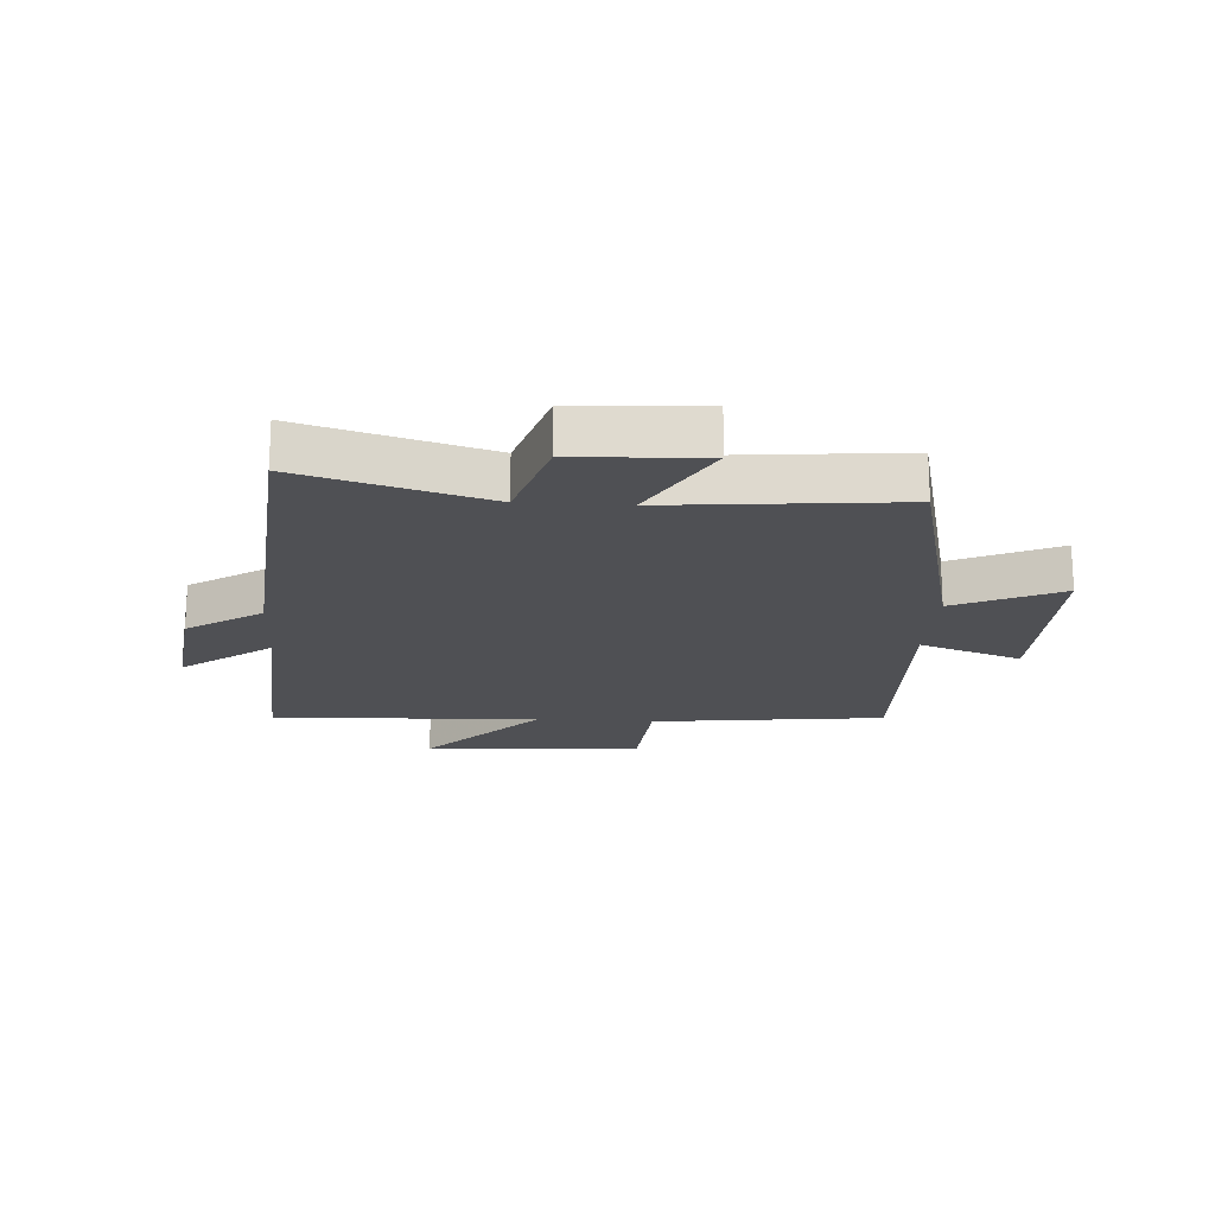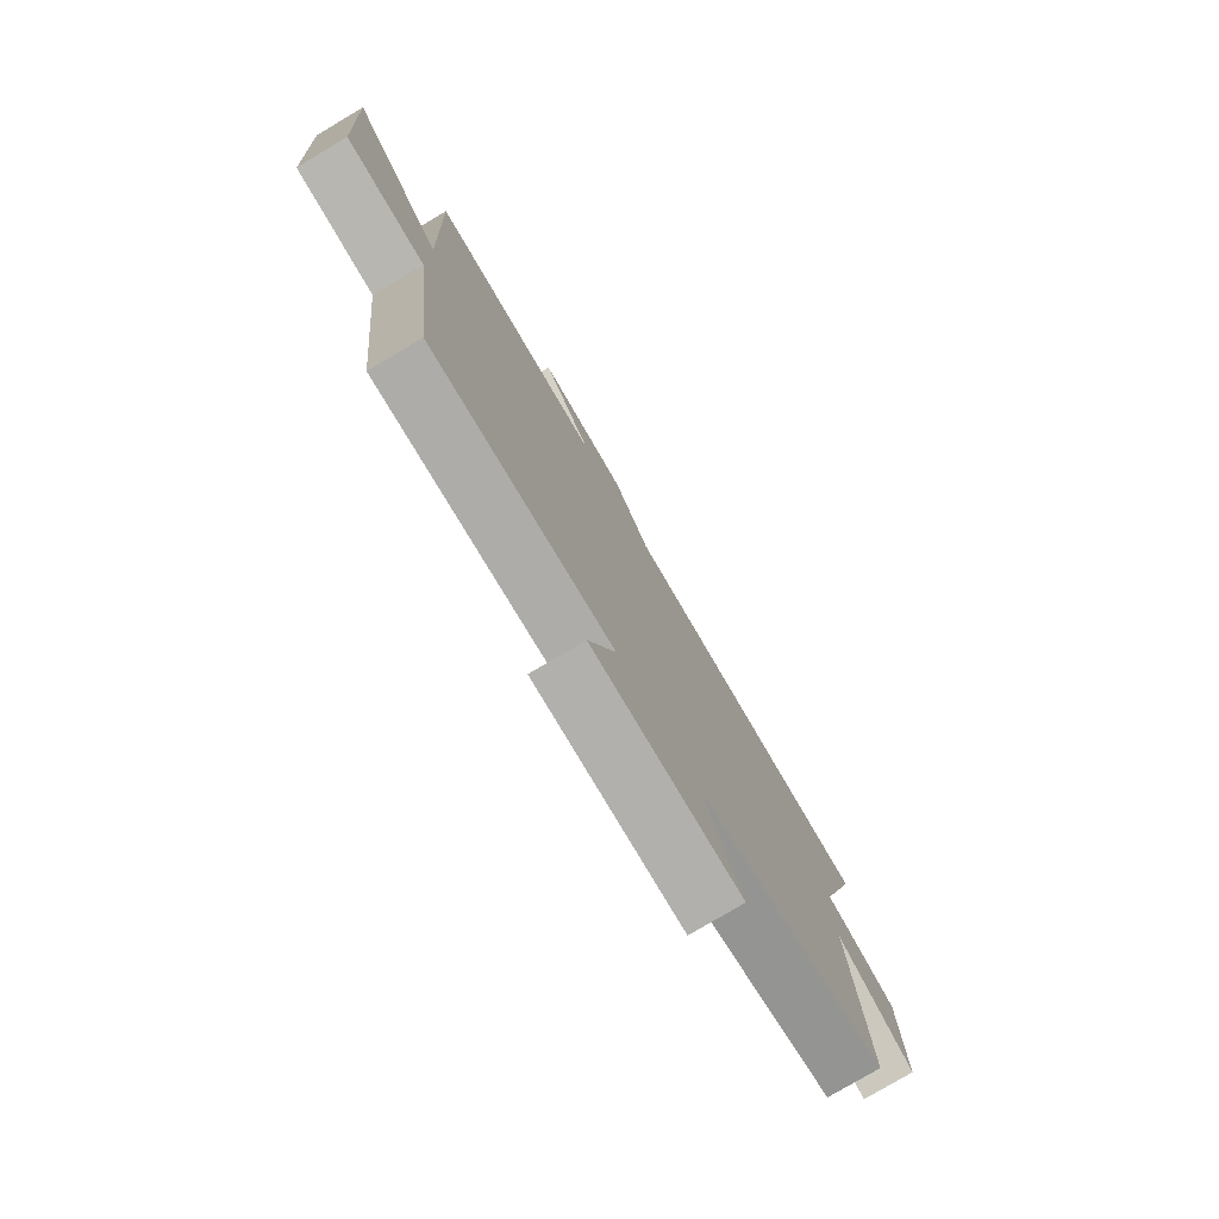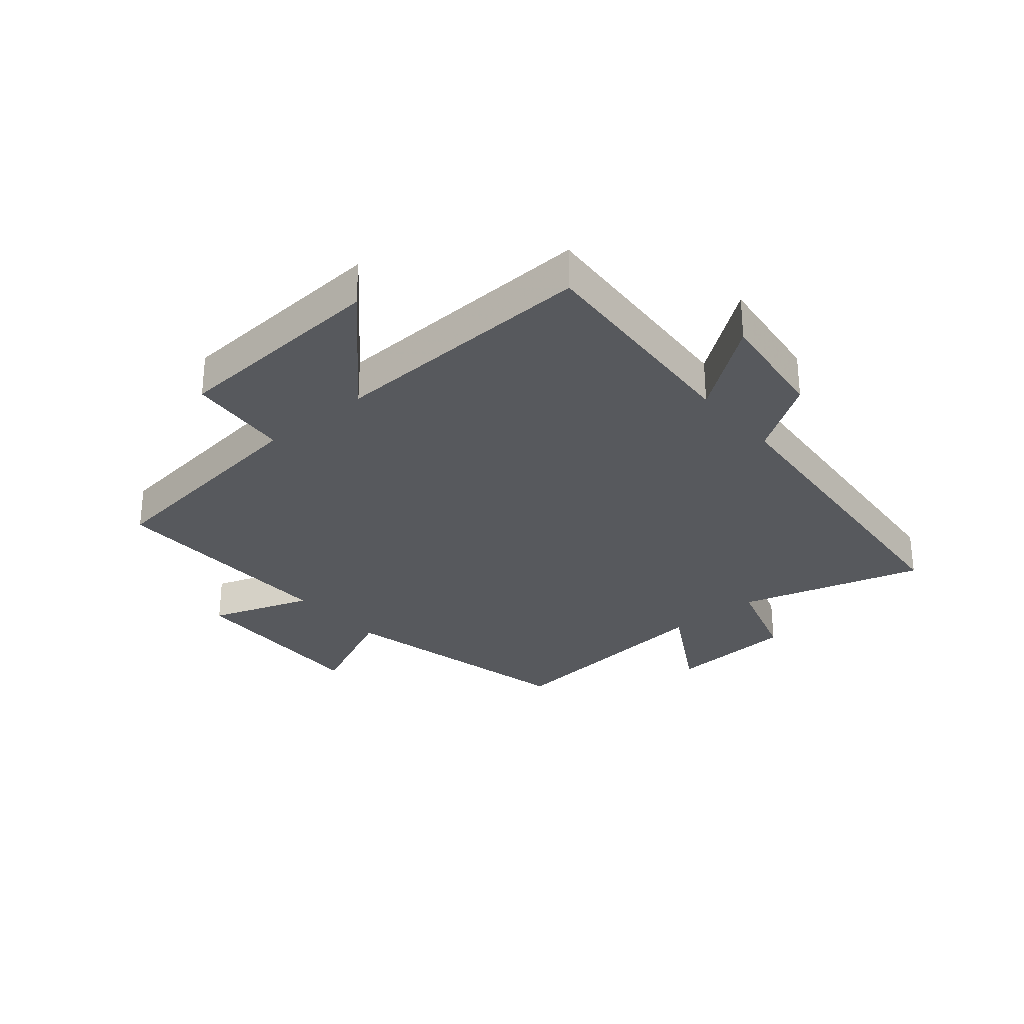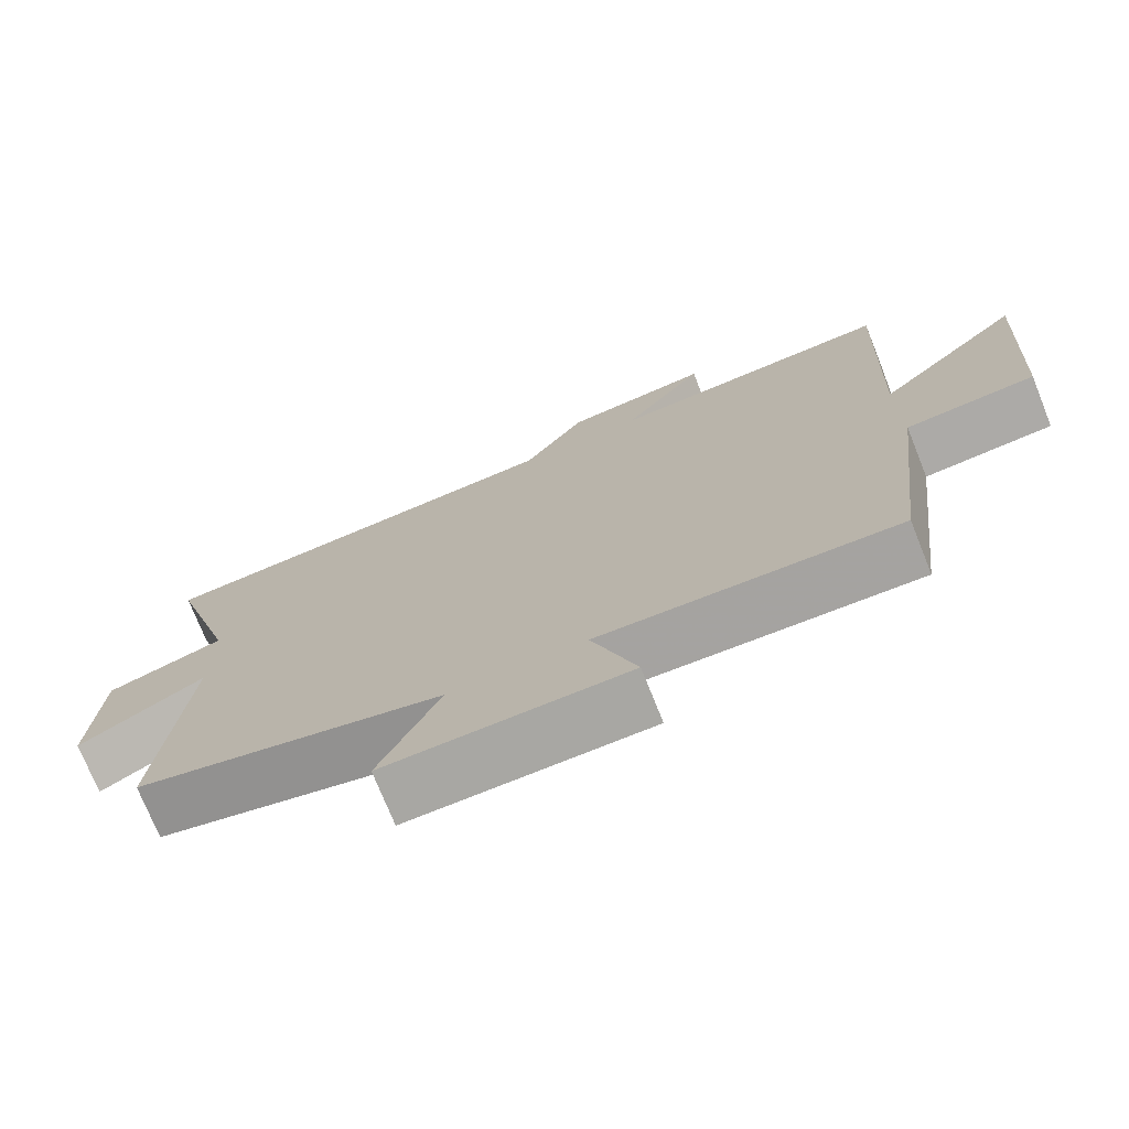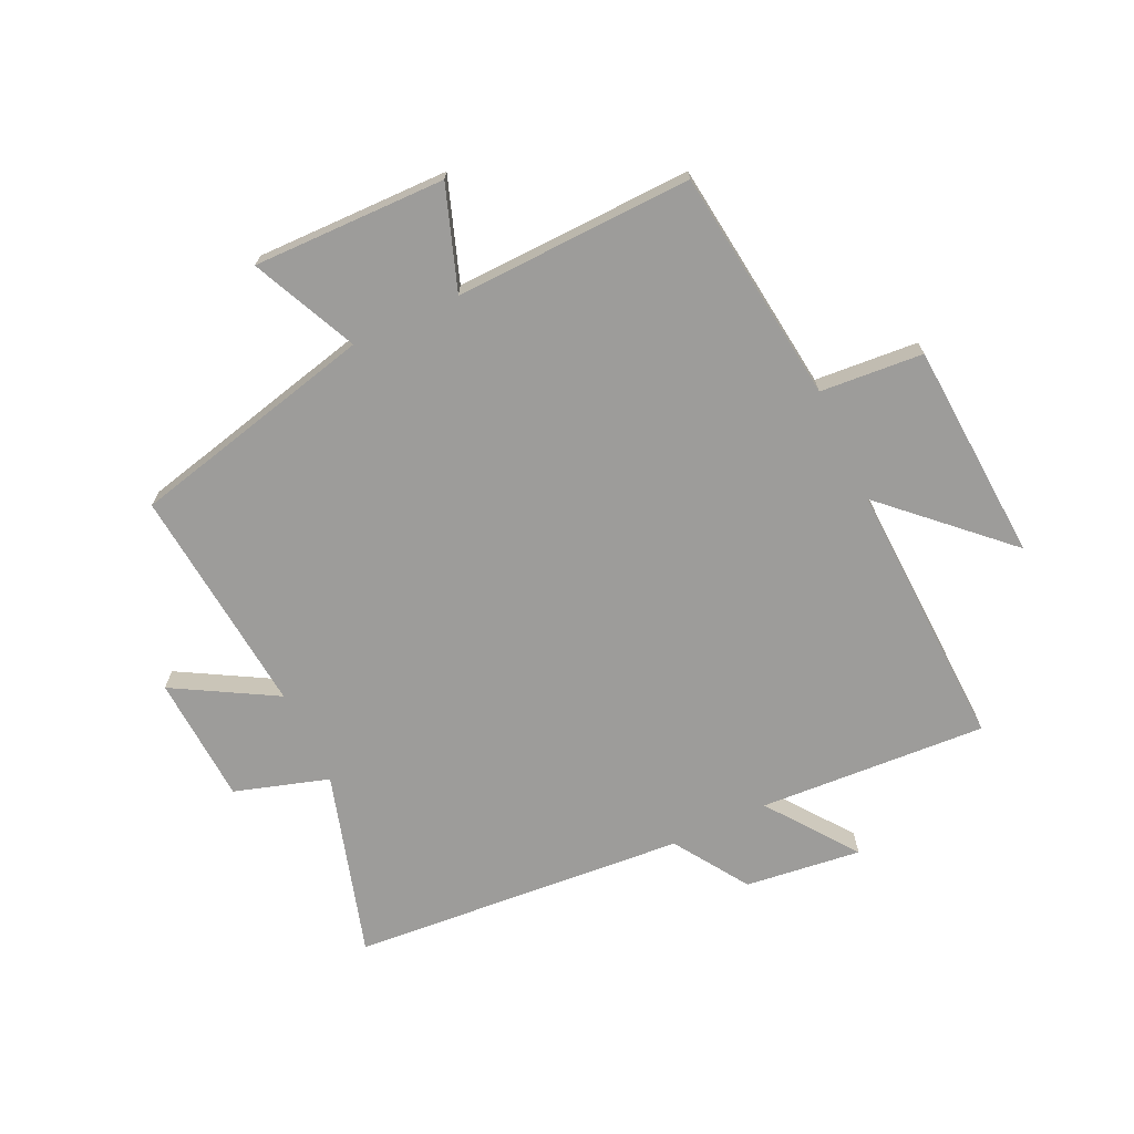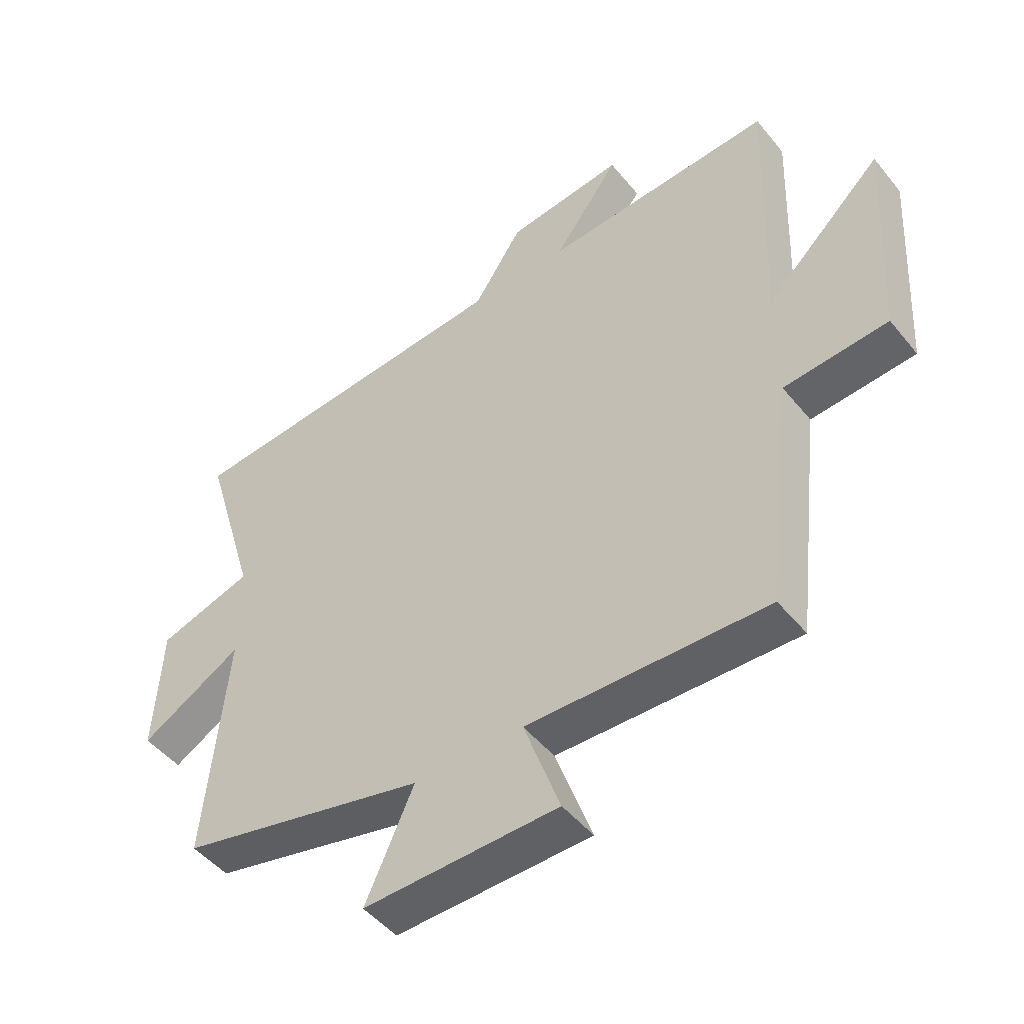
<metadata>
{"format":"obj","ext":"obj","renderer":"f3d","projection":"perspective","resolution":1024,"background":"white","views":[{"elev":-19.1,"azim":86.4,"up":"+Y"},{"elev":-78.0,"azim":-59.3,"up":"+Z"},{"elev":-29.7,"azim":-49.7,"up":"+Y"},{"elev":-73.9,"azim":-158.2,"up":"+Z"},{"elev":-70.0,"azim":-154.7,"up":"+Y"},{"elev":-48.2,"azim":-142.9,"up":"+Z"}]}
</metadata>
<code>
v 0.536 0.07 -0.403
v 0.125 0.07 -0.5
v 0.205 0.07 -0.676
v -0.117 0.07 -0.67
v -0.057 0.07 -0.5
v -0.454 0.07 -0.511
v -0.5 0.07 -0.121
v -0.672 0.07 -0.107
v -0.694 0.07 0.259
v -0.5 0.07 0.075
v -0.516 0.07 0.524
v -0.135 0.07 0.5
v -0.244 0.07 0.648
v -0.05 0.07 0.624
v 0.031 0.07 0.5
v 0.591 0.07 0.454
v 0.5 0.07 0.146
v 0.657 0.07 0.097
v 0.669 0.07 -0.117
v 0.5 0.07 -0.02
v 0.536 0 -0.403
v 0.125 0 -0.5
v 0.205 0 -0.676
v -0.117 0 -0.67
v -0.057 0 -0.5
v -0.454 0 -0.511
v -0.5 0 -0.121
v -0.672 0 -0.107
v -0.694 0 0.259
v -0.5 0 0.075
v -0.516 0 0.524
v -0.135 0 0.5
v -0.244 0 0.648
v -0.05 0 0.624
v 0.031 0 0.5
v 0.591 0 0.454
v 0.5 0 0.146
v 0.657 0 0.097
v 0.669 0 -0.117
v 0.5 0 -0.02
f 17 18 19 20
f 15 16 17
f 15 17 20
f 12 13 14 15
f 20 1 2
f 15 20 2
f 12 15 2
f 10 11 12 2
f 7 8 9 10
f 5 6 7 10
f 2 3 4 5
f 2 5 10
f 40 39 38 37
f 37 36 35
f 40 37 35
f 35 34 33 32
f 22 21 40
f 22 40 35
f 22 35 32
f 22 32 31 30
f 30 29 28 27
f 30 27 26 25
f 25 24 23 22
f 30 25 22
f 1 21 22 2
f 2 22 23 3
f 3 23 24 4
f 4 24 25 5
f 5 25 26 6
f 6 26 27 7
f 7 27 28 8
f 8 28 29 9
f 9 29 30 10
f 10 30 31 11
f 11 31 32 12
f 12 32 33 13
f 13 33 34 14
f 14 34 35 15
f 15 35 36 16
f 16 36 37 17
f 17 37 38 18
f 18 38 39 19
f 19 39 40 20
f 20 40 21 1

</code>
